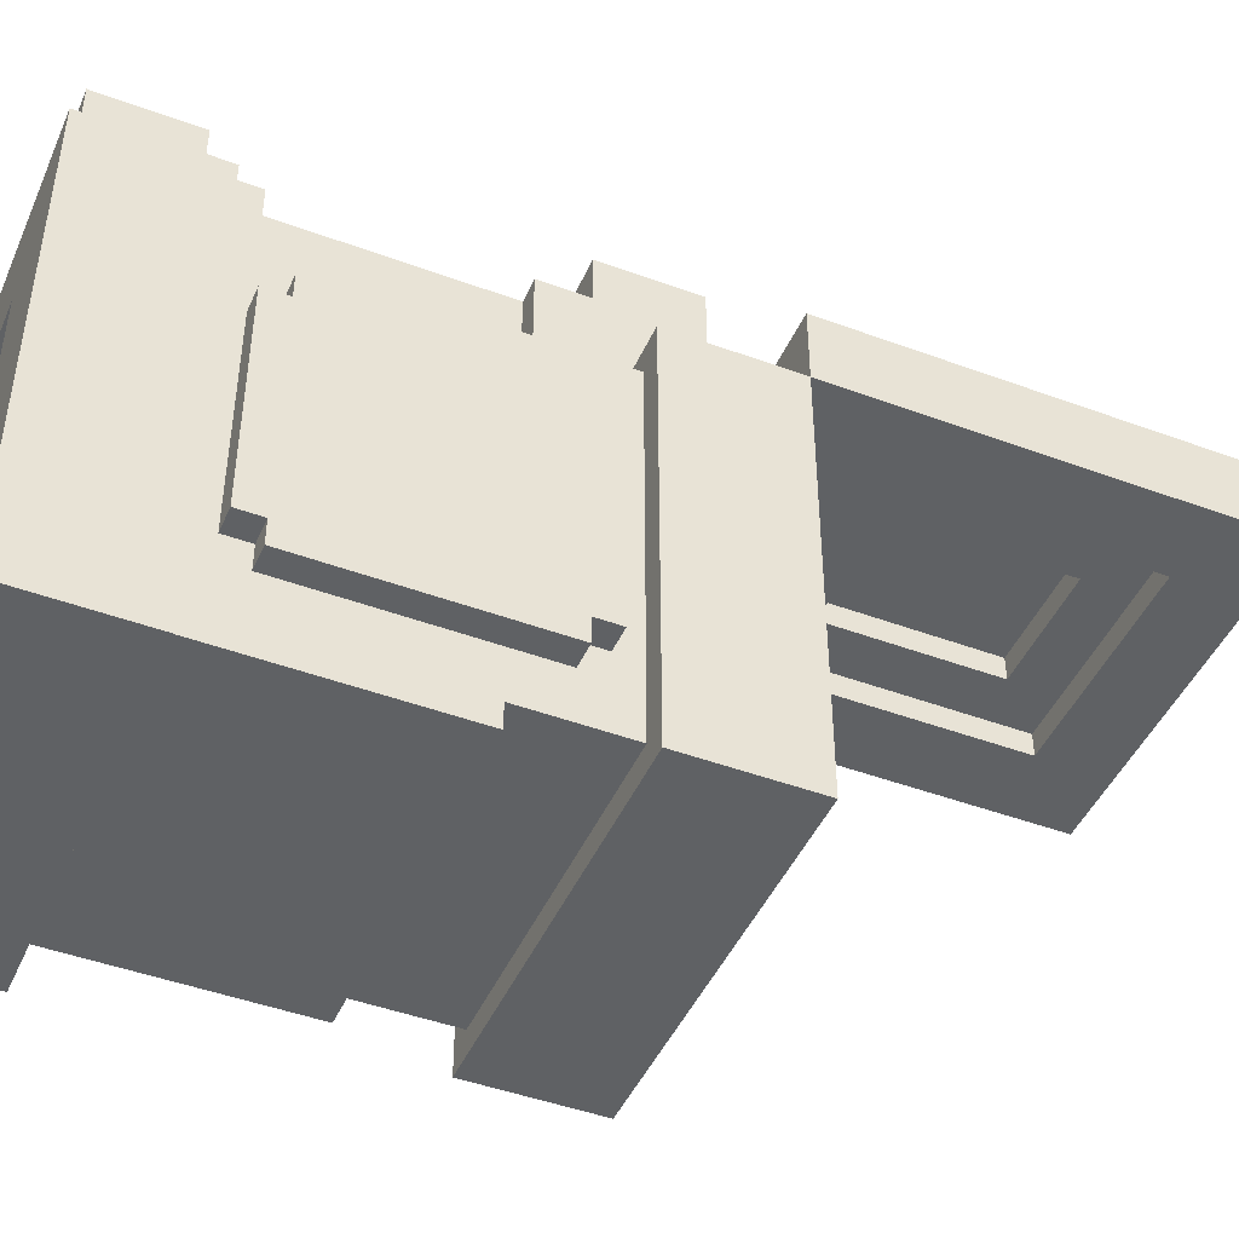
<metadata>
{"format":"obj","ext":"obj","renderer":"f3d","projection":"perspective","resolution":1024,"background":"white","views":[{"elev":-45.5,"azim":-113.1,"up":"+Y"}]}
</metadata>
<code>
g emperors_palace__lemonade_pet_panda_Red
v 0.1341 -0.3396 0.08044
v 0.1341 -0.3396 -0.08044
v 0.1162 -0.3396 -0.08044
v 0.1162 -0.3396 0.08044
v 0.1341 -0.3218 -0.08044
v 0.1341 -0.3218 -0.09832
v 0.1162 -0.3218 -0.09832
v 0.1162 -0.3218 -0.08044
v 0.1341 -0.08938 0.2056
v -0.1341 -0.08938 0.2056
v -0.08044 -0.08938 0.2592
v 0.08044 -0.08938 0.2592
v 0.08044 -0.08938 0.4558
v 0.1341 -0.08938 0.5095
v -0.08044 -0.08938 0.4558
v -0.1341 -0.08938 0.5095
v 0.04469 -0.0715 0.2949
v 0.08044 -0.0715 0.2592
v -0.08044 -0.0715 0.2592
v -0.04469 -0.0715 0.2949
v 0.04469 -0.0715 0.4201
v 0.08044 -0.0715 0.4558
v -0.04469 -0.0715 0.4201
v -0.08044 -0.0715 0.4558
v 0.04469 -0.05363 -0.09832
v 0.04469 -0.05363 -0.1162
v -0.04469 -0.05363 -0.1162
v -0.04469 -0.05363 -0.09832
v 0.04469 -0.05363 0.1162
v 0.04469 -0.05363 0.09832
v -0.04469 -0.05363 0.09832
v -0.04469 -0.05363 0.1162
v 0.04469 -0.05363 0.4201
v 0.04469 -0.05363 0.2949
v -0.04469 -0.05363 0.2949
v -0.04469 -0.05363 0.4201
v -0.04469 -0.03575 -0.08044
v 0.04469 -0.03575 -0.08044
v 0.04469 -0.03575 -0.09832
v -0.04469 -0.03575 -0.09832
v 0.02681 -0.03575 0.08044
v 0.02681 -0.03575 -0.08044
v -0.02681 -0.03575 -0.08044
v -0.02681 -0.03575 0.08044
v 0.04469 -0.03575 0.09832
v 0.04469 -0.03575 0.08044
v -0.04469 -0.03575 0.08044
v -0.04469 -0.03575 0.09832
v 0.04469 -0.01788 -0.1698
v 0.04469 -0.01788 -0.1877
v -0.04469 -0.01788 -0.1877
v -0.04469 -0.01788 -0.1698
v 0.04469 -0.01788 0.1877
v 0.04469 -0.01788 0.1698
v -0.04469 -0.01788 0.1698
v -0.04469 -0.01788 0.1877
v 0.1162 -0.1609 -0.09832
v 0.1341 -0.1609 -0.09832
v 0.1341 -0.1609 -0.08044
v 0.1162 -0.1609 -0.08044
v 0.1162 -0.1609 0.08044
v 0.1341 -0.1609 0.08044
v 0.1341 -0.1609 0.09832
v 0.1162 -0.1609 0.09832
v 0.1162 -0.143 -0.08044
v 0.1341 -0.143 -0.08044
v 0.1341 -0.143 0.08044
v 0.1162 -0.143 0.08044
v -0.1162 -0.1073 0.04469
v 0.1162 -0.1073 0.04469
v 0.1162 -0.1073 0.1162
v -0.1162 -0.1073 0.1162
v -0.1162 -0.08938 -0.1162
v 0.1162 -0.08938 -0.1162
v 0.1162 -0.08938 0.04469
v -0.1162 -0.08938 0.04469
v 0.1341 -0.08938 0.1162
v 0.1341 -0.08938 0.2056
v -0.1341 -0.08938 0.2056
v -0.1341 -0.08938 0.1162
v 0.1341 -0.0715 -0.2056
v 0.1341 -0.0715 -0.1162
v -0.1341 -0.0715 -0.1162
v -0.1341 -0.0715 -0.2056
v -0.02681 -0.03575 0.1698
v 0.02681 -0.03575 0.1698
v 0.02681 -0.03575 0.2056
v -0.02681 -0.03575 0.2056
v -0.1341 -0.03575 0.5095
v -0.1341 -0.03575 0.2056
v 0.1341 -0.03575 0.2056
v 0.1341 -0.03575 0.5095
v -0.09832 -4.4e-08 0.2413
v 0.09832 -1.648e-07 0.2413
v 0.09832 -1.648e-07 0.4737
v -0.09832 -4.4e-08 0.4737
v -0.08044 0.01788 0.2413
v 0.08044 0.01788 0.2413
v 0.08044 0.01788 0.2592
v -0.08044 0.01788 0.2592
v -0.08044 0.01788 0.4558
v 0.08044 0.01788 0.4558
v 0.08044 0.01788 0.4737
v -0.08044 0.01788 0.4737
v 0.04469 0.03575 -0.1162
v 0.04469 0.03575 -0.08044
v -0.04469 0.03575 -0.08044
v -0.04469 0.03575 -0.1162
v -0.02681 0.03575 -0.08044
v 0.02681 0.03575 -0.08044
v 0.02681 0.03575 0.08044
v -0.02681 0.03575 0.08044
v -0.04469 0.03575 0.1162
v -0.04469 0.03575 0.08044
v 0.04469 0.03575 0.08044
v 0.04469 0.03575 0.1162
v -0.08044 0.03575 0.2592
v 0.08044 0.03575 0.2592
v 0.08044 0.03575 0.4558
v -0.08044 0.03575 0.4558
v -0.04469 0.0715 -0.1877
v 0.04469 0.0715 -0.1877
v 0.04469 0.0715 -0.1162
v -0.04469 0.0715 -0.1162
v -0.04469 0.0715 0.1162
v 0.04469 0.0715 0.1162
v 0.04469 0.0715 0.1877
v -0.04469 0.0715 0.1877
v -0.04469 0.0715 0.3128
v 0.04469 0.0715 0.3128
v 0.04469 0.0715 0.4022
v -0.04469 0.0715 0.4022
v 0.1341 -0.3218 -0.08044
v 0.1341 -0.3396 -0.08044
v 0.1341 -0.3396 0.08044
v 0.1341 -0.3218 0.08044
v 0.1341 -0.1609 -0.09832
v 0.1341 -0.3218 -0.09832
v 0.1341 -0.3218 0.09832
v 0.1341 -0.1609 0.09832
v 0.1341 -0.1609 -0.08044
v 0.1341 -0.1609 0.08044
v 0.1341 -0.143 -0.08044
v 0.1341 -0.1609 -0.08044
v 0.1341 -0.1609 0.08044
v 0.1341 -0.143 0.08044
v 0.1341 -0.0715 -0.2056
v 0.1341 -0.4111 -0.2056
v 0.1341 -0.4111 -0.1162
v 0.1341 -0.0715 -0.1162
v 0.1341 -0.03575 0.2056
v 0.1341 -0.08938 0.2056
v 0.1341 -0.08938 0.5095
v 0.1341 -0.03575 0.5095
v 0.1162 -0.3754 0.04469
v 0.1162 -0.3754 0.1162
v 0.1162 -0.1073 0.1162
v 0.1162 -0.1073 0.04469
v 0.1162 -0.3933 -0.1162
v 0.1162 -0.08938 -0.1162
v 0.1162 -0.3933 0.04469
v 0.1162 -0.08938 0.04469
v 0.09832 -1.648e-07 0.2413
v 0.09832 -0.03575 0.2413
v 0.09832 -0.03575 0.4737
v 0.09832 -1.648e-07 0.4737
v 0.08044 0.01788 0.2413
v 0.08044 -1.39e-07 0.2413
v 0.08044 0.01788 0.2592
v 0.08044 0.01788 0.4558
v 0.08044 0.03575 0.2592
v 0.08044 0.03575 0.4558
v 0.08044 -1.39e-07 0.4737
v 0.08044 0.01788 0.4737
v 0.04469 -0.05363 -0.1162
v 0.04469 -0.01788 -0.1698
v 0.04469 -0.0715 -0.1698
v 0.04469 -0.0715 -0.1162
v 0.04469 -0.03575 -0.09832
v 0.04469 -0.05363 -0.09832
v 0.04469 -0.03575 -0.08044
v 0.04469 0.03575 -0.1162
v 0.04469 -0.01788 -0.1877
v 0.04469 0.0715 -0.1877
v 0.04469 0.03575 -0.08044
v 0.04469 0.0715 -0.1162
v 0.04469 -0.05363 0.1162
v 0.04469 -0.08938 0.1162
v 0.04469 -0.08938 0.1698
v 0.04469 -0.01788 0.1698
v 0.04469 -0.03575 0.09832
v 0.04469 -0.05363 0.09832
v 0.04469 -0.03575 0.08044
v 0.04469 0.03575 0.08044
v 0.04469 -0.01788 0.1877
v 0.04469 0.03575 0.1162
v 0.04469 0.0715 0.1162
v 0.04469 0.0715 0.1877
v 0.04469 0.0715 0.3128
v 0.04469 0.03575 0.3128
v 0.04469 0.03575 0.4022
v 0.04469 0.0715 0.4022
v 0.02681 -0.03575 0.1698
v 0.02681 -0.08938 0.1698
v 0.02681 -0.08938 0.2056
v 0.02681 -0.03575 0.2056
v 0.02681 0.03575 -0.08044
v 0.02681 -0.03575 -0.08044
v 0.02681 -0.03575 0.08044
v 0.02681 0.03575 0.08044
v -0.04469 -0.05363 0.2949
v -0.04469 -0.0715 0.2949
v -0.04469 -0.0715 0.4201
v -0.04469 -0.05363 0.4201
v -0.08044 -0.0715 0.2592
v -0.08044 -0.08938 0.2592
v -0.08044 -0.08938 0.4558
v -0.08044 -0.0715 0.4558
v 0.08044 -0.08938 0.4558
v 0.08044 -0.08938 0.2592
v 0.08044 -0.0715 0.2592
v 0.08044 -0.0715 0.4558
v 0.04469 -0.0715 0.4201
v 0.04469 -0.0715 0.2949
v 0.04469 -0.05363 0.2949
v 0.04469 -0.05363 0.4201
v 0.1341 -0.3933 0.1162
v 0.1341 -0.3933 0.2056
v 0.1341 -0.08938 0.2056
v 0.1341 -0.08938 0.1162
v 0.06257 -0.3396 -0.2056
v 0.1341 -0.4111 -0.2056
v 0.1341 -0.0715 -0.2056
v 0.06257 -0.143 -0.2056
v -0.1341 -0.0715 -0.2056
v -0.06256 -0.143 -0.2056
v -0.06256 -0.3396 -0.2056
v -0.1341 -0.4111 -0.2056
v -0.04469 -0.01788 -0.1877
v 0.04469 -0.01788 -0.1877
v 0.04469 0.0715 -0.1877
v -0.04469 0.0715 -0.1877
v -0.04469 -0.0715 -0.1698
v 0.04469 -0.0715 -0.1698
v 0.04469 -0.01788 -0.1698
v -0.04469 -0.01788 -0.1698
v 0.1162 -0.3218 -0.09832
v 0.1341 -0.3218 -0.09832
v 0.1341 -0.1609 -0.09832
v 0.1162 -0.1609 -0.09832
v 0.1162 -0.3396 -0.08044
v 0.1341 -0.3396 -0.08044
v 0.1341 -0.3218 -0.08044
v 0.1162 -0.3218 -0.08044
v 0.1162 -0.1609 -0.08044
v 0.1341 -0.1609 -0.08044
v 0.1341 -0.143 -0.08044
v 0.1162 -0.143 -0.08044
v -0.04469 -0.03575 0.08044
v 0.04469 -0.03575 0.08044
v 0.04469 0.03575 0.08044
v -0.04469 0.03575 0.08044
v -0.04469 -0.05363 0.09832
v 0.04469 -0.05363 0.09832
v 0.04469 -0.03575 0.09832
v -0.04469 -0.03575 0.09832
v -0.04469 -0.08938 0.1162
v 0.04469 -0.08938 0.1162
v 0.04469 -0.05363 0.1162
v -0.04469 -0.05363 0.1162
v -0.04469 0.03575 0.1162
v 0.04469 0.03575 0.1162
v 0.04469 0.0715 0.1162
v -0.04469 0.0715 0.1162
v -0.1341 -0.3933 0.1162
v 0.1341 -0.3933 0.1162
v 0.1341 -0.08938 0.1162
v -0.1341 -0.08938 0.1162
v -0.1341 -0.08938 0.2056
v 0.1341 -0.08938 0.2056
v 0.1341 -0.03575 0.2056
v -0.1341 -0.03575 0.2056
v 0.09832 -0.03575 0.2413
v 0.09832 -1.648e-07 0.2413
v -0.09832 -4.4e-08 0.2413
v -0.09832 -0.03575 0.2413
v -0.08044 -6.978e-08 0.2413
v 0.08044 -1.39e-07 0.2413
v 0.08044 0.01788 0.2413
v -0.08044 0.01788 0.2413
v -0.08044 0.01788 0.2592
v 0.08044 0.01788 0.2592
v 0.08044 0.03575 0.2592
v -0.08044 0.03575 0.2592
v -0.04469 0.03575 0.3128
v 0.04469 0.03575 0.3128
v 0.04469 0.0715 0.3128
v -0.04469 0.0715 0.3128
v -0.04469 -0.0715 0.4201
v 0.04469 -0.0715 0.4201
v 0.04469 -0.05363 0.4201
v -0.04469 -0.05363 0.4201
v -0.08044 -0.08938 0.4558
v 0.08044 -0.08938 0.4558
v 0.08044 -0.0715 0.4558
v -0.08044 -0.0715 0.4558
v 0.1341 -0.0715 -0.1162
v 0.1341 -0.4111 -0.1162
v -0.1341 -0.4111 -0.1162
v -0.1341 -0.0715 -0.1162
v 0.04469 -0.05363 -0.1162
v 0.04469 -0.0715 -0.1162
v -0.04469 -0.0715 -0.1162
v -0.04469 -0.05363 -0.1162
v 0.04469 0.0715 -0.1162
v 0.04469 0.03575 -0.1162
v -0.04469 0.03575 -0.1162
v -0.04469 0.0715 -0.1162
v 0.04469 -0.03575 -0.09832
v 0.04469 -0.05363 -0.09832
v -0.04469 -0.05363 -0.09832
v -0.04469 -0.03575 -0.09832
v 0.04469 0.03575 -0.08044
v 0.04469 -0.03575 -0.08044
v -0.04469 -0.03575 -0.08044
v -0.04469 0.03575 -0.08044
v 0.1162 -0.08938 0.04469
v 0.1162 -0.1073 0.04469
v -0.1162 -0.1073 0.04469
v -0.1162 -0.08938 0.04469
v 0.1341 -0.3218 0.08044
v 0.1341 -0.3396 0.08044
v 0.1162 -0.3396 0.08044
v 0.1162 -0.3218 0.08044
v 0.1341 -0.143 0.08044
v 0.1341 -0.1609 0.08044
v 0.1162 -0.1609 0.08044
v 0.1162 -0.143 0.08044
v 0.1341 -0.1609 0.09832
v 0.1341 -0.3218 0.09832
v 0.1162 -0.3218 0.09832
v 0.1162 -0.1609 0.09832
v 0.04469 -0.01788 0.1698
v 0.04469 -0.08938 0.1698
v -0.04469 -0.08938 0.1698
v -0.04469 -0.01788 0.1698
v 0.04469 0.0715 0.1877
v 0.04469 -0.01788 0.1877
v -0.04469 -0.01788 0.1877
v -0.04469 0.0715 0.1877
v 0.08044 -0.143 0.2056
v 0.1341 -0.08938 0.2056
v 0.1341 -0.3933 0.2056
v 0.08044 -0.3396 0.2056
v -0.08044 -0.3396 0.2056
v -0.1341 -0.3933 0.2056
v -0.08044 -0.143 0.2056
v -0.1341 -0.08938 0.2056
v 0.08044 -0.0715 0.2592
v 0.08044 -0.08938 0.2592
v -0.08044 -0.08938 0.2592
v -0.08044 -0.0715 0.2592
v 0.04469 -0.05363 0.2949
v 0.04469 -0.0715 0.2949
v -0.04469 -0.0715 0.2949
v -0.04469 -0.05363 0.2949
v 0.04469 0.0715 0.4022
v 0.04469 0.03575 0.4022
v -0.04469 0.03575 0.4022
v -0.04469 0.0715 0.4022
v 0.08044 0.03575 0.4558
v 0.08044 0.01788 0.4558
v -0.08044 0.01788 0.4558
v -0.08044 0.03575 0.4558
v 0.08044 0.01788 0.4737
v 0.08044 -1.39e-07 0.4737
v -0.08044 -6.978e-08 0.4737
v -0.08044 0.01788 0.4737
v -0.09832 -0.03575 0.4737
v -0.09832 -4.4e-08 0.4737
v 0.09832 -1.648e-07 0.4737
v 0.09832 -0.03575 0.4737
v 0.1341 -0.03575 0.5095
v 0.1341 -0.08938 0.5095
v -0.1341 -0.08938 0.5095
v -0.1341 -0.03575 0.5095
v 0.1162 -0.3218 0.08044
v 0.1162 -0.3218 0.09832
v 0.1341 -0.3218 0.09832
v 0.1341 -0.3218 0.08044
v -0.08044 -0.143 0.1519
v 0.08044 -0.143 0.1519
v 0.08044 -0.3396 0.1519
v -0.08044 -0.3396 0.1519
v -0.08044 -0.3396 0.1519
v -0.08044 -0.3396 0.2056
v -0.08044 -0.143 0.2056
v -0.08044 -0.143 0.1519
v 0.08044 -0.143 0.2056
v 0.08044 -0.3396 0.2056
v 0.08044 -0.3396 0.1519
v 0.08044 -0.143 0.1519
v -0.08044 -0.143 0.2056
v 0.08044 -0.143 0.2056
v 0.08044 -0.143 0.1519
v -0.08044 -0.143 0.1519
v 0.08044 -0.3396 0.1519
v 0.08044 -0.3396 0.2056
v -0.08044 -0.3396 0.2056
v -0.08044 -0.3396 0.1519
v 0.06257 -0.3396 -0.1877
v 0.06257 -0.143 -0.1877
v -0.06256 -0.143 -0.1877
v -0.06256 -0.3396 -0.1877
v -0.06256 -0.143 -0.1877
v -0.06256 -0.143 -0.2056
v -0.06256 -0.3396 -0.2056
v -0.06256 -0.3396 -0.1877
v 0.06257 -0.3396 -0.2056
v 0.06257 -0.143 -0.2056
v 0.06257 -0.143 -0.1877
v 0.06257 -0.3396 -0.1877
v -0.06256 -0.3396 -0.2056
v 0.06257 -0.3396 -0.2056
v 0.06257 -0.3396 -0.1877
v -0.06256 -0.3396 -0.1877
v 0.06257 -0.143 -0.1877
v 0.06257 -0.143 -0.2056
v -0.06256 -0.143 -0.2056
v -0.06256 -0.143 -0.1877
v -0.1341 -0.0715 -0.2056
v -0.1341 -0.0715 -0.1162
v -0.1341 -0.4111 -0.1162
v -0.1341 -0.4111 -0.2056
v -0.1341 -0.08938 0.2056
v -0.1341 -0.3933 0.2056
v -0.1341 -0.3933 0.1162
v -0.1341 -0.08938 0.1162
v -0.1162 -0.3754 0.04469
v -0.1162 -0.1073 0.04469
v -0.1162 -0.1073 0.1162
v -0.1162 -0.3754 0.1162
v -0.1162 -0.3933 -0.1162
v -0.1162 -0.08938 -0.1162
v -0.1162 -0.3933 0.04469
v -0.1162 -0.08938 0.04469
v -0.1341 -0.143 0.08044
v -0.1341 -0.143 -0.08044
v -0.1162 -0.143 -0.08044
v -0.1162 -0.143 0.08044
v -0.1341 -0.1609 -0.08044
v -0.1341 -0.1609 -0.09832
v -0.1162 -0.1609 -0.09832
v -0.1162 -0.1609 -0.08044
v -0.1162 -0.3218 -0.09832
v -0.1341 -0.3218 -0.09832
v -0.1341 -0.3218 -0.08044
v -0.1162 -0.3218 -0.08044
v -0.1162 -0.3218 0.08044
v -0.1341 -0.3218 0.08044
v -0.1341 -0.3218 0.09832
v -0.1162 -0.3218 0.09832
v -0.1162 -0.3396 -0.08044
v -0.1341 -0.3396 -0.08044
v -0.1341 -0.3396 0.08044
v -0.1162 -0.3396 0.08044
v -0.1341 -0.1609 -0.08044
v -0.1341 -0.143 -0.08044
v -0.1341 -0.143 0.08044
v -0.1341 -0.1609 0.08044
v -0.1341 -0.1609 0.09832
v -0.1341 -0.3218 0.09832
v -0.1341 -0.3218 0.08044
v -0.1341 -0.3218 -0.08044
v -0.1341 -0.3218 -0.09832
v -0.1341 -0.1609 -0.09832
v -0.1341 -0.1609 0.08044
v -0.1341 -0.1609 -0.08044
v -0.1341 -0.3396 -0.08044
v -0.1341 -0.3396 0.08044
v -0.1162 -0.1609 -0.09832
v -0.1341 -0.1609 -0.09832
v -0.1341 -0.3218 -0.09832
v -0.1162 -0.3218 -0.09832
v -0.1162 -0.143 -0.08044
v -0.1341 -0.143 -0.08044
v -0.1341 -0.1609 -0.08044
v -0.1162 -0.1609 -0.08044
v -0.1162 -0.3218 -0.08044
v -0.1341 -0.3218 -0.08044
v -0.1341 -0.3396 -0.08044
v -0.1162 -0.3396 -0.08044
v -0.1341 -0.1609 0.08044
v -0.1341 -0.143 0.08044
v -0.1162 -0.143 0.08044
v -0.1162 -0.1609 0.08044
v -0.1341 -0.3396 0.08044
v -0.1341 -0.3218 0.08044
v -0.1162 -0.3218 0.08044
v -0.1162 -0.3396 0.08044
v -0.1341 -0.3218 0.09832
v -0.1341 -0.1609 0.09832
v -0.1162 -0.1609 0.09832
v -0.1162 -0.3218 0.09832
v -0.1162 -0.1609 0.08044
v -0.1162 -0.1609 0.09832
v -0.1341 -0.1609 0.09832
v -0.1341 -0.1609 0.08044
v -0.1341 -0.3933 0.2056
v 0.1341 -0.3933 0.2056
v 0.1341 -0.3933 0.1162
v -0.1341 -0.3933 0.1162
v -0.04469 -0.05363 -0.1162
v -0.04469 -0.0715 -0.1162
v -0.04469 -0.0715 -0.1698
v -0.04469 -0.01788 -0.1698
v -0.04469 -0.03575 -0.09832
v -0.04469 -0.05363 -0.09832
v -0.04469 -0.03575 -0.08044
v -0.04469 0.03575 -0.1162
v -0.04469 -0.01788 -0.1877
v -0.04469 0.0715 -0.1877
v -0.04469 0.03575 -0.08044
v -0.04469 0.0715 -0.1162
v -0.04469 -0.05363 0.1162
v -0.04469 -0.01788 0.1698
v -0.04469 -0.08938 0.1698
v -0.04469 -0.08938 0.1162
v -0.04469 -0.03575 0.09832
v -0.04469 -0.05363 0.09832
v -0.04469 -0.03575 0.08044
v -0.04469 0.03575 0.08044
v -0.04469 -0.01788 0.1877
v -0.04469 0.03575 0.1162
v -0.04469 0.0715 0.1162
v -0.04469 0.0715 0.1877
v -0.02681 0.03575 -0.08044
v -0.02681 0.03575 0.08044
v -0.02681 -0.03575 0.08044
v -0.02681 -0.03575 -0.08044
v -0.02681 -0.03575 0.1698
v -0.02681 -0.03575 0.2056
v -0.02681 -0.08938 0.2056
v -0.02681 -0.08938 0.1698
v -0.1341 -0.03575 0.2056
v -0.1341 -0.03575 0.5095
v -0.1341 -0.08938 0.5095
v -0.1341 -0.08938 0.2056
v -0.09832 -4.4e-08 0.2413
v -0.09832 -4.4e-08 0.4737
v -0.09832 -0.03575 0.4737
v -0.09832 -0.03575 0.2413
v -0.08044 0.01788 0.2413
v -0.08044 0.01788 0.2592
v -0.08044 -6.978e-08 0.2413
v -0.08044 0.01788 0.4558
v -0.08044 0.03575 0.2592
v -0.08044 0.03575 0.4558
v -0.08044 -6.978e-08 0.4737
v -0.08044 0.01788 0.4737
v -0.04469 0.0715 0.3128
v -0.04469 0.0715 0.4022
v -0.04469 0.03575 0.4022
v -0.04469 0.03575 0.3128
v -0.1341 -0.4111 -0.1162
v 0.1341 -0.4111 -0.1162
v 0.1341 -0.4111 -0.2056
v -0.1341 -0.4111 -0.2056
v 0.1162 -0.3754 0.04469
v -0.1162 -0.3754 0.04469
v -0.1162 -0.3754 0.1162
v 0.1162 -0.3754 0.1162
v 0.1162 -0.3933 -0.1162
v -0.1162 -0.3933 -0.1162
v -0.1162 -0.3933 0.04469
v 0.1162 -0.3933 0.04469
v -0.1162 -0.3933 0.04469
v -0.1162 -0.3754 0.04469
v 0.1162 -0.3754 0.04469
v 0.1162 -0.3933 0.04469
g emperors_palace__lemonade_pet_panda_Red_0
f 3 2 1
f 4 3 1
f 7 6 5
f 8 7 5
f 11 10 9
f 12 11 9
f 12 9 13
f 9 14 13
f 10 11 15
f 15 13 14
f 16 10 15
f 16 15 14
f 19 18 17
f 20 19 17
f 17 18 21
f 18 22 21
f 19 20 23
f 23 21 22
f 24 19 23
f 24 23 22
f 27 26 25
f 28 27 25
f 31 30 29
f 32 31 29
f 35 34 33
f 36 35 33
f 39 38 37
f 40 39 37
f 43 42 41
f 44 43 41
f 47 46 45
f 48 47 45
f 51 50 49
f 52 51 49
f 55 54 53
f 56 55 53
f 59 58 57
f 60 59 57
f 63 62 61
f 64 63 61
f 67 66 65
f 68 67 65
f 71 70 69
f 72 71 69
f 75 74 73
f 76 75 73
f 79 78 77
f 80 79 77
f 83 82 81
f 84 83 81
f 87 86 85
f 88 87 85
f 91 90 89
f 92 91 89
f 95 94 93
f 96 95 93
f 99 98 97
f 100 99 97
f 103 102 101
f 104 103 101
f 107 106 105
f 108 107 105
f 111 110 109
f 112 111 109
f 115 114 113
f 116 115 113
f 119 118 117
f 120 119 117
f 123 122 121
f 124 123 121
f 127 126 125
f 128 127 125
f 131 130 129
f 132 131 129
f 135 134 133
f 136 135 133
f 137 136 133
f 133 138 137
f 137 139 136
f 137 140 139
f 137 141 140
f 141 142 140
f 145 144 143
f 146 145 143
f 149 148 147
f 150 149 147
f 153 152 151
f 154 153 151
f 157 156 155
f 158 157 155
f 158 155 159
f 160 158 159
f 161 159 155
f 162 158 160
f 165 164 163
f 166 165 163
f 169 168 167
f 168 169 170
f 170 169 171
f 172 170 171
f 173 168 170
f 174 173 170
f 177 176 175
f 178 177 175
f 175 176 179
f 180 175 179
f 181 179 176
f 182 181 176
f 176 183 182
f 183 184 182
f 181 182 185
f 182 184 186
f 189 188 187
f 190 189 187
f 190 187 191
f 187 192 191
f 191 193 190
f 193 194 190
f 195 190 194
f 196 195 194
f 195 196 197
f 198 195 197
f 201 200 199
f 202 201 199
f 205 204 203
f 206 205 203
f 209 208 207
f 210 209 207
f 213 212 211
f 214 213 211
f 217 216 215
f 218 217 215
f 221 220 219
f 222 221 219
f 225 224 223
f 226 225 223
f 229 228 227
f 230 229 227
f 233 232 231
f 234 233 231
f 233 234 235
f 234 236 235
f 236 237 235
f 237 238 235
f 231 232 238
f 237 231 238
f 241 240 239
f 242 241 239
f 245 244 243
f 246 245 243
f 249 248 247
f 250 249 247
f 253 252 251
f 254 253 251
f 257 256 255
f 258 257 255
f 261 260 259
f 262 261 259
f 265 264 263
f 266 265 263
f 269 268 267
f 270 269 267
f 273 272 271
f 274 273 271
f 277 276 275
f 278 277 275
f 281 280 279
f 282 281 279
f 285 284 283
f 286 285 283
f 289 288 287
f 290 289 287
f 293 292 291
f 294 293 291
f 297 296 295
f 298 297 295
f 301 300 299
f 302 301 299
f 305 304 303
f 306 305 303
f 309 308 307
f 310 309 307
f 313 312 311
f 314 313 311
f 317 316 315
f 318 317 315
f 321 320 319
f 322 321 319
f 325 324 323
f 326 325 323
f 329 328 327
f 330 329 327
f 333 332 331
f 334 333 331
f 337 336 335
f 338 337 335
f 341 340 339
f 342 341 339
f 345 344 343
f 346 345 343
f 349 348 347
f 350 349 347
f 353 352 351
f 354 353 351
f 353 354 355
f 356 353 355
f 357 351 352
f 355 357 356
f 358 357 352
f 357 358 356
f 361 360 359
f 362 361 359
f 365 364 363
f 366 365 363
f 369 368 367
f 370 369 367
f 373 372 371
f 374 373 371
f 377 376 375
f 378 377 375
f 381 380 379
f 382 381 379
f 385 384 383
f 386 385 383
f 389 388 387
f 390 389 387
f 393 392 391
f 394 393 391
f 397 396 395
f 398 397 395
f 401 400 399
f 402 401 399
f 405 404 403
f 406 405 403
f 409 408 407
f 410 409 407
f 413 412 411
f 414 413 411
f 417 416 415
f 418 417 415
f 421 420 419
f 422 421 419
f 425 424 423
f 426 425 423
f 429 428 427
f 430 429 427
f 433 432 431
f 434 433 431
f 437 436 435
f 438 437 435
f 441 440 439
f 442 441 439
f 443 439 440
f 444 443 440
f 443 445 439
f 440 446 444
f 449 448 447
f 450 449 447
f 453 452 451
f 454 453 451
f 457 456 455
f 458 457 455
f 461 460 459
f 462 461 459
f 465 464 463
f 466 465 463
f 469 468 467
f 470 469 467
f 473 472 471
f 471 474 473
f 471 475 474
f 471 476 475
f 471 477 476
f 477 478 476
f 473 474 479
f 480 473 479
f 483 482 481
f 484 483 481
f 487 486 485
f 488 487 485
f 491 490 489
f 492 491 489
f 495 494 493
f 496 495 493
f 499 498 497
f 500 499 497
f 503 502 501
f 504 503 501
f 507 506 505
f 508 507 505
f 511 510 509
f 512 511 509
f 515 514 513
f 516 515 513
f 516 513 517
f 513 518 517
f 517 519 516
f 519 520 516
f 521 516 520
f 522 521 520
f 520 519 523
f 522 520 524
f 527 526 525
f 528 527 525
f 525 526 529
f 530 525 529
f 531 529 526
f 532 531 526
f 526 533 532
f 533 534 532
f 534 533 535
f 533 536 535
f 539 538 537
f 540 539 537
f 543 542 541
f 544 543 541
f 547 546 545
f 548 547 545
f 551 550 549
f 552 551 549
f 555 554 553
f 556 554 555
f 554 556 557
f 556 558 557
f 559 556 555
f 559 560 556
f 563 562 561
f 564 563 561
f 567 566 565
f 568 567 565
f 571 570 569
f 572 571 569
f 575 574 573
f 576 575 573
f 579 578 577
f 580 579 577

</code>
